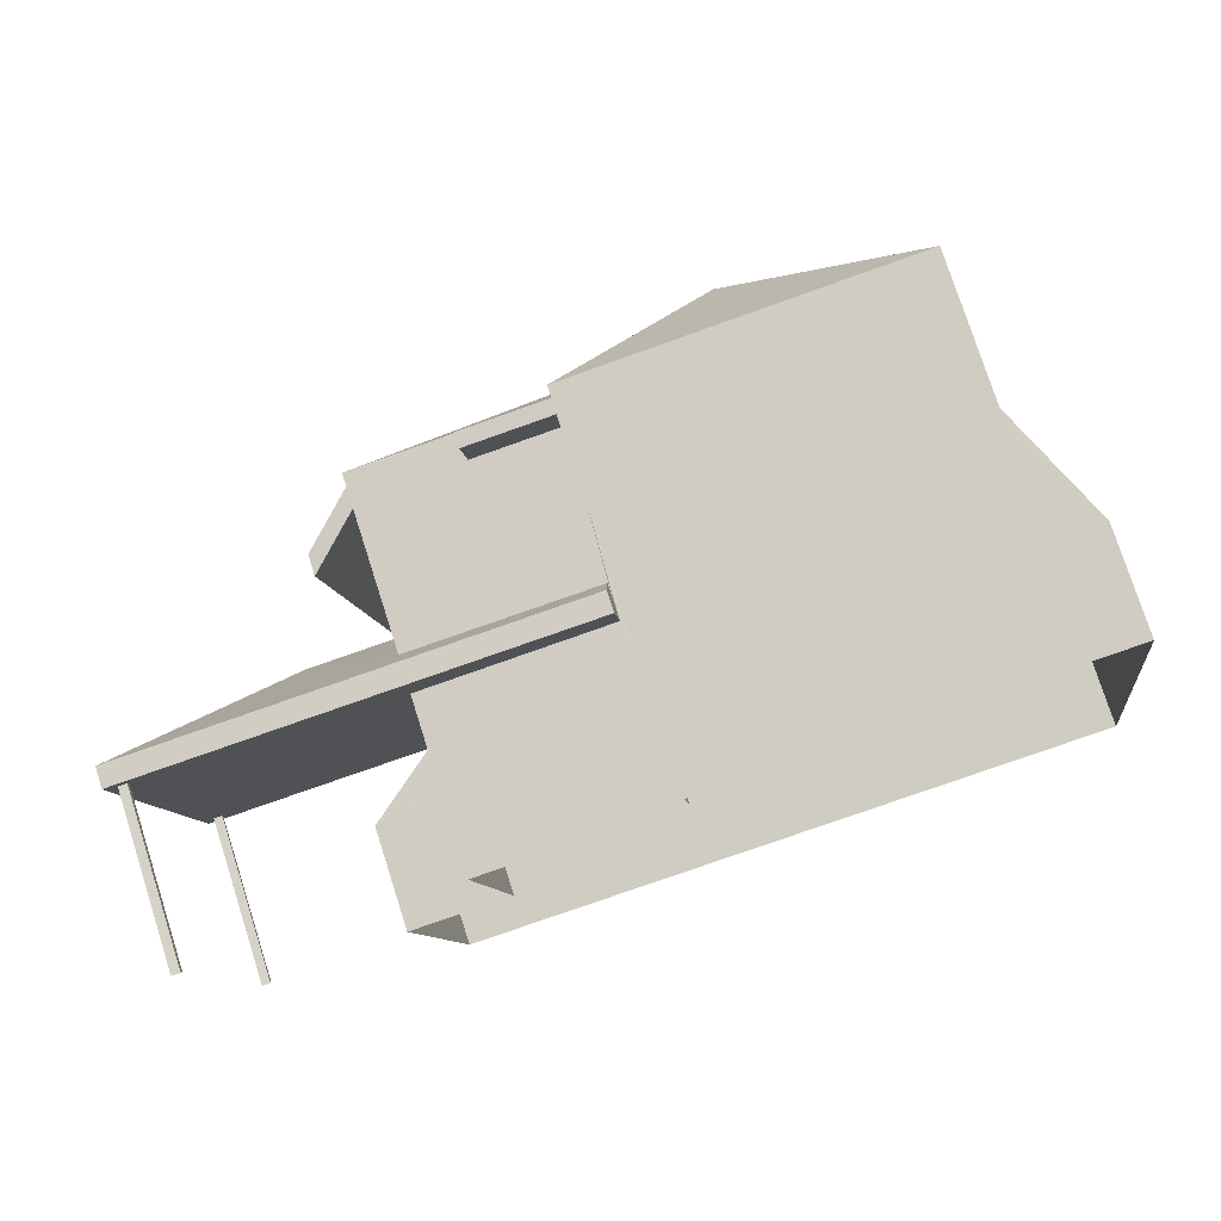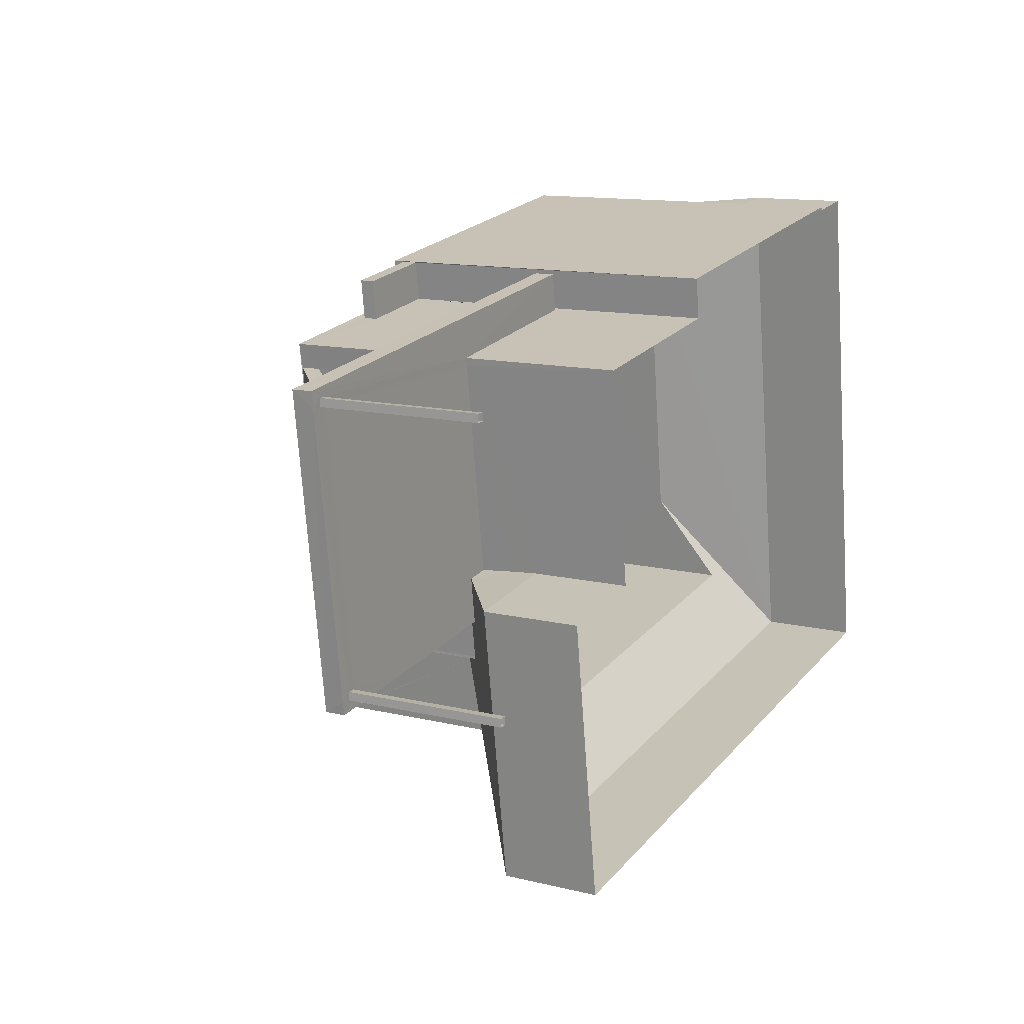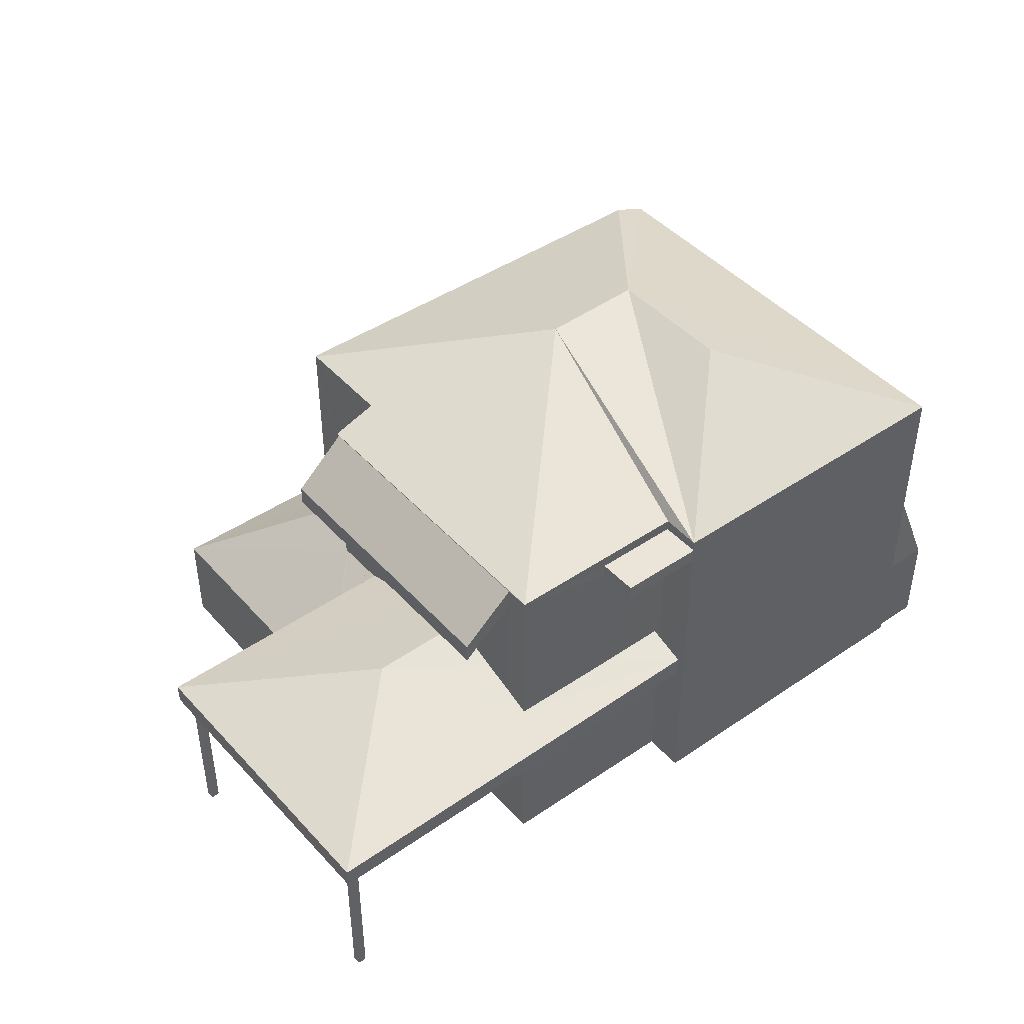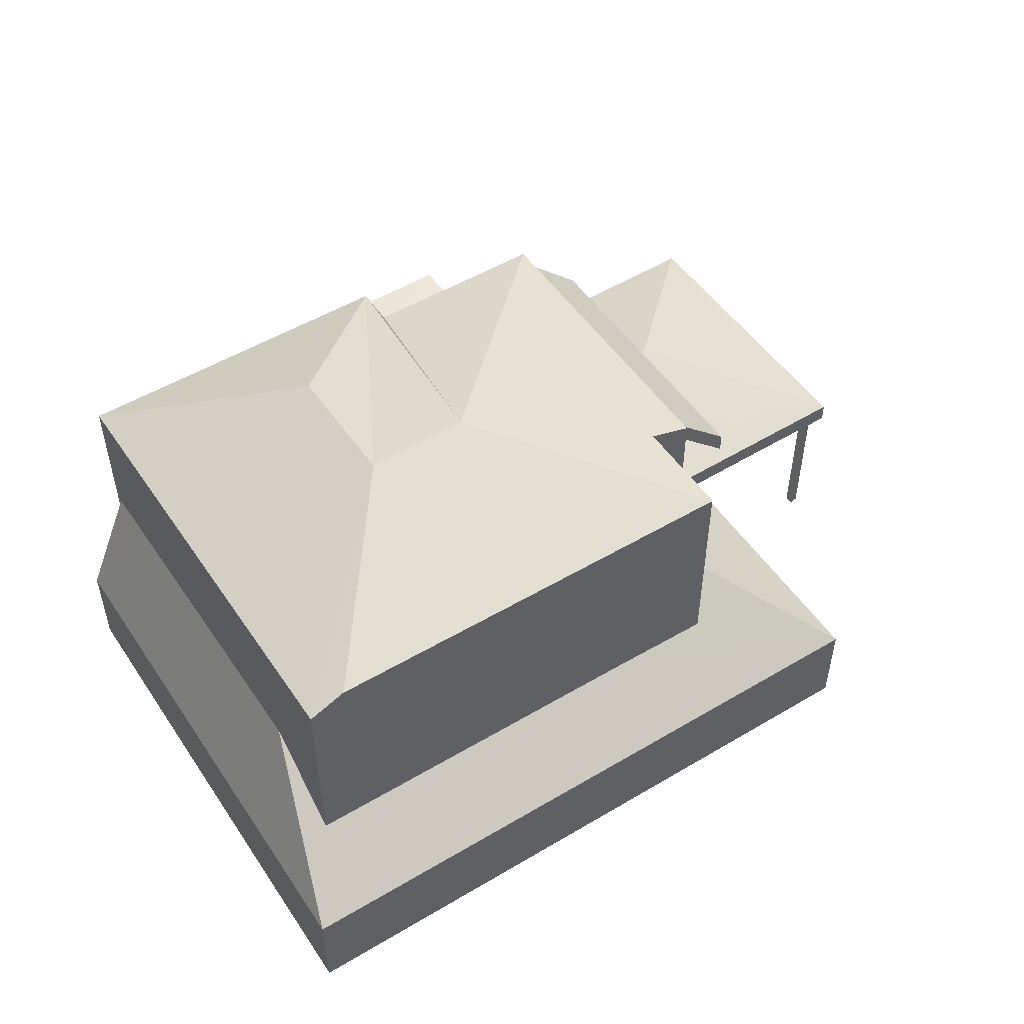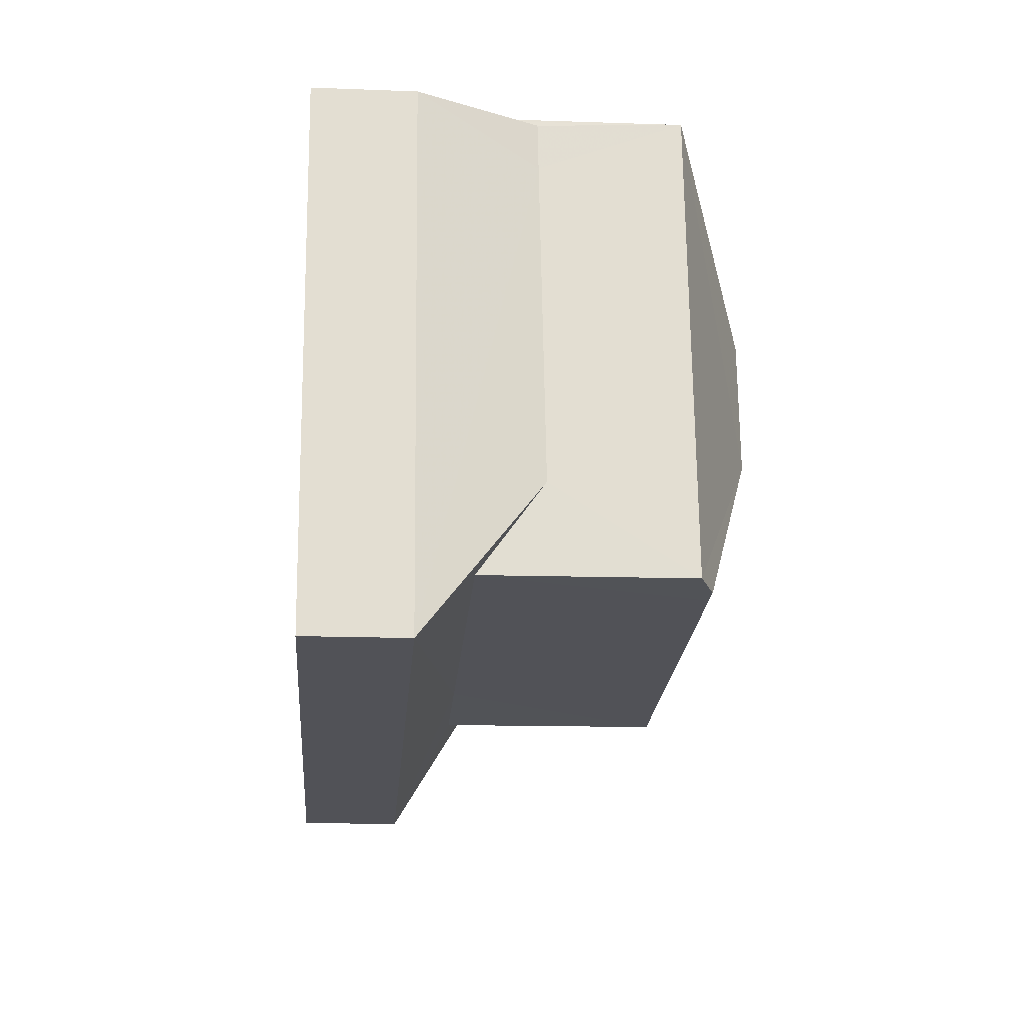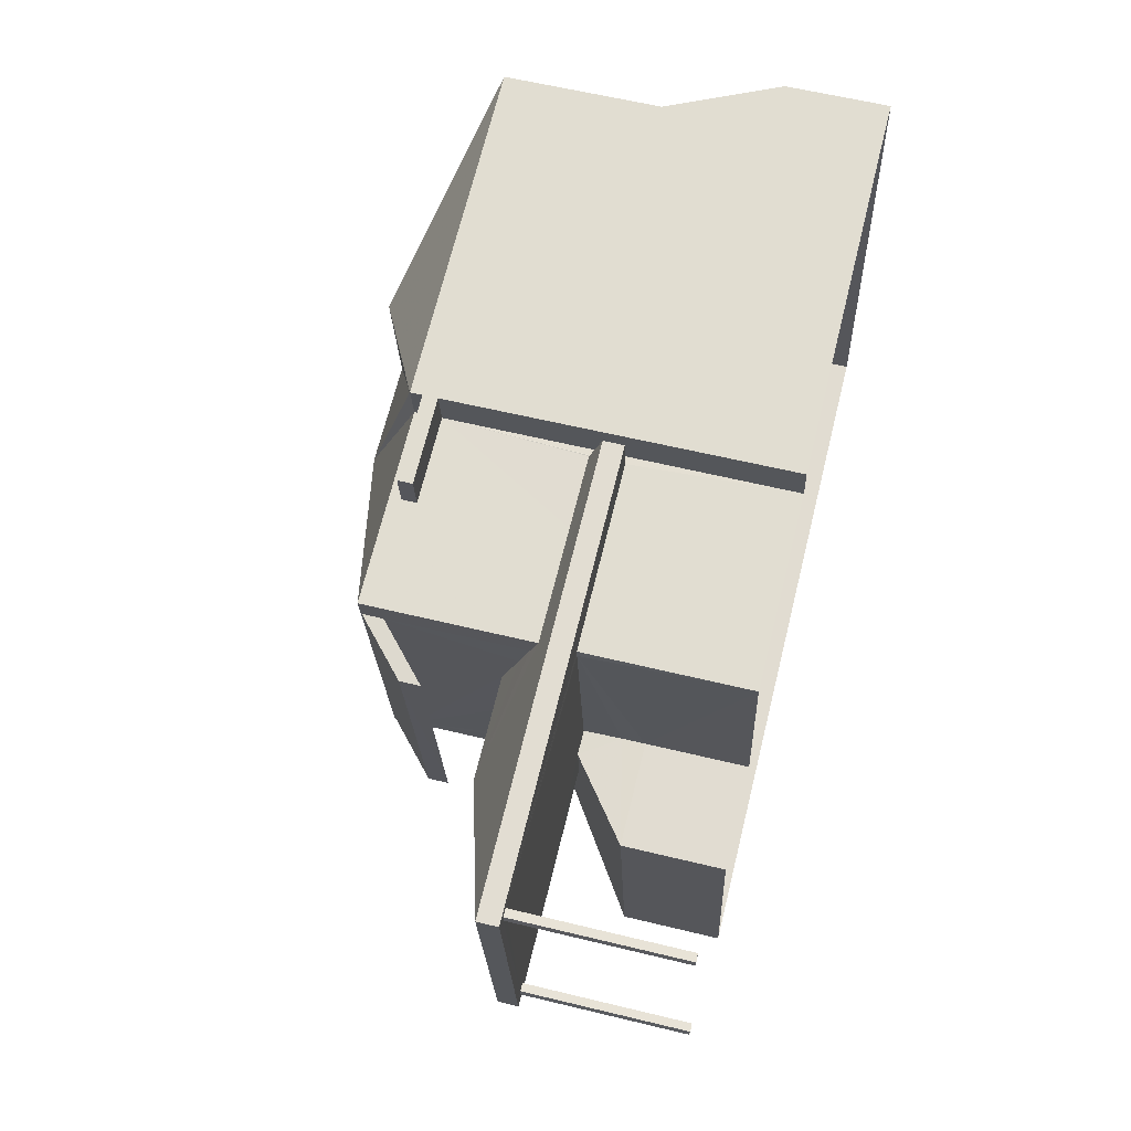
<metadata>
{"format":"obj","ext":"obj","renderer":"f3d","projection":"perspective","resolution":1024,"background":"white","views":[{"elev":77.6,"azim":162.2,"up":"+Y"},{"elev":12.7,"azim":119.6,"up":"+Y"},{"elev":44.4,"azim":133.2,"up":"+Z"},{"elev":51.1,"azim":-41.3,"up":"+Z"},{"elev":-13.2,"azim":-94.4,"up":"+Y"},{"elev":60.1,"azim":104.0,"up":"+Y"}]}
</metadata>
<code>
v -8.931e+04 -9.892e+04 7.956
v -8.931e+04 -9.892e+04 7.956
v -8.931e+04 -9.893e+04 7.956
v -8.93e+04 -9.893e+04 7.955
v -8.93e+04 -9.892e+04 7.955
v -8.93e+04 -9.892e+04 7.955
v -8.931e+04 -9.892e+04 7.956
v -8.93e+04 -9.892e+04 7.956
v -8.93e+04 -9.892e+04 7.956
v -8.93e+04 -9.892e+04 7.955
v -8.929e+04 -9.892e+04 7.955
v -8.929e+04 -9.892e+04 7.955
v -8.929e+04 -9.892e+04 7.955
v -8.929e+04 -9.892e+04 7.955
v -8.929e+04 -9.892e+04 7.955
v -8.929e+04 -9.892e+04 7.955
v -8.929e+04 -9.892e+04 7.955
v -8.929e+04 -9.892e+04 7.955
v -8.929e+04 -9.892e+04 10.75
v -8.929e+04 -9.892e+04 10.75
v -8.929e+04 -9.892e+04 10.75
v -8.929e+04 -9.892e+04 10.75
v -8.929e+04 -9.892e+04 10.75
v -8.929e+04 -9.892e+04 10.75
v -8.93e+04 -9.892e+04 10.75
v -8.93e+04 -9.892e+04 10.75
v -8.929e+04 -9.892e+04 10.75
v -8.929e+04 -9.892e+04 10.75
v -8.929e+04 -9.892e+04 10.75
v -8.929e+04 -9.892e+04 10.75
v -8.93e+04 -9.892e+04 10.75
v -8.93e+04 -9.892e+04 10.75
v -8.929e+04 -9.892e+04 10.75
v -8.93e+04 -9.892e+04 10.75
v -8.93e+04 -9.892e+04 10.75
v -8.93e+04 -9.892e+04 10.75
v -8.929e+04 -9.892e+04 10.75
v -8.929e+04 -9.892e+04 10.75
v -8.93e+04 -9.892e+04 13.83
v -8.93e+04 -9.892e+04 12.98
v -8.93e+04 -9.892e+04 12.98
v -8.93e+04 -9.892e+04 13.83
v -8.93e+04 -9.892e+04 13.74
v -8.93e+04 -9.892e+04 13.74
v -8.93e+04 -9.892e+04 13.74
v -8.93e+04 -9.892e+04 13.74
v -8.93e+04 -9.892e+04 15.56
v -8.931e+04 -9.892e+04 14.19
v -8.93e+04 -9.892e+04 15.56
v -8.931e+04 -9.892e+04 14.19
v -8.931e+04 -9.892e+04 14.47
v -8.931e+04 -9.892e+04 11.76
v -8.931e+04 -9.892e+04 9.703
v -8.931e+04 -9.893e+04 9.702
v -8.931e+04 -9.892e+04 11.75
v -8.93e+04 -9.892e+04 14.46
v -8.93e+04 -9.892e+04 14.19
v -8.93e+04 -9.892e+04 15.56
v -8.93e+04 -9.893e+04 14.46
v -8.93e+04 -9.892e+04 14.19
v -8.93e+04 -9.892e+04 14.19
v -8.93e+04 -9.892e+04 14.19
v -8.931e+04 -9.892e+04 11.8
v -8.931e+04 -9.892e+04 10.66
v -8.93e+04 -9.892e+04 10.65
v -8.93e+04 -9.893e+04 9.701
v -8.93e+04 -9.892e+04 11.69
v -8.93e+04 -9.893e+04 10.65
v -8.929e+04 -9.892e+04 12.04
v -8.93e+04 -9.892e+04 11.65
v -8.929e+04 -9.892e+04 11.1
v -8.93e+04 -9.892e+04 12.04
v -8.93e+04 -9.892e+04 13.99
v -8.93e+04 -9.892e+04 13.99
v -8.93e+04 -9.892e+04 13.99
v -8.93e+04 -9.892e+04 13.99
v -8.931e+04 -9.892e+04 14.46
v -8.93e+04 -9.893e+04 14.45
v -8.93e+04 -9.892e+04 11.1
v -8.93e+04 -9.892e+04 9.701
v -8.93e+04 -9.892e+04 11.07
v -8.93e+04 -9.892e+04 11.07
v -8.93e+04 -9.892e+04 11.07
v -8.93e+04 -9.892e+04 11.69
v -8.93e+04 -9.892e+04 11.35
v -8.929e+04 -9.892e+04 11.1
v -8.93e+04 -9.892e+04 11.1
v -8.93e+04 -9.892e+04 11.34
v -8.93e+04 -9.892e+04 11.5
v -8.93e+04 -9.892e+04 11.71
v -8.93e+04 -9.892e+04 11.33
v -8.93e+04 -9.892e+04 11.08
v -8.93e+04 -9.892e+04 14.18
v -8.93e+04 -9.892e+04 13.33
v -8.93e+04 -9.892e+04 13.33
v -8.93e+04 -9.892e+04 14.18
v -8.93e+04 -9.892e+04 11.1
v -8.93e+04 -9.892e+04 10.1
v -8.93e+04 -9.892e+04 9.701
v -8.931e+04 -9.892e+04 9.703
f 1 2 3
f 4 3 5
f 4 5 6
f 2 7 8
f 5 9 10
f 9 2 8
f 3 2 9
f 5 3 9
f 11 12 13
f 14 11 13
f 15 16 17
f 15 18 16
f 19 20 21
f 22 19 23
f 19 21 23
f 24 25 26
f 27 28 29
f 30 27 29
f 26 31 32
f 26 33 24
f 32 30 26
f 30 29 33
f 26 30 33
f 34 25 35
f 36 35 20
f 21 20 37
f 23 38 22
f 27 38 28
f 28 38 24
f 35 25 24
f 27 22 38
f 38 37 24
f 20 35 24
f 37 20 24
f 39 40 41
f 39 42 40
f 43 44 45
f 43 46 44
f 47 48 49
f 49 48 50
f 51 49 50
f 52 53 54
f 52 55 53
f 56 57 58
f 58 59 56
f 60 57 56
f 58 61 62
f 63 54 64
f 64 54 65
f 54 66 65
f 66 67 68
f 65 66 68
f 69 70 71
f 69 72 70
f 73 74 75
f 76 73 75
f 58 77 78
f 59 58 78
f 79 71 70
f 66 80 81
f 81 67 66
f 82 83 80
f 81 84 67
f 81 80 83
f 85 86 87
f 69 86 85
f 88 85 87
f 69 89 90
f 69 85 89
f 87 91 88
f 49 62 47
f 61 58 57
f 69 90 72
f 58 62 49
f 63 52 54
f 47 62 48
f 77 49 51
f 77 58 49
f 36 80 35
f 92 82 36
f 82 80 36
f 93 94 95
f 96 93 95
f 69 71 86
f 39 41 94
f 93 39 94
f 60 56 84
f 81 60 84
f 37 17 16
f 21 37 16
f 50 77 51
f 64 77 50
f 78 65 68
f 77 65 78
f 64 65 77
f 9 31 10
f 10 31 26
f 31 9 43
f 74 61 57
f 85 45 57
f 74 73 61
f 88 45 85
f 45 74 57
f 88 43 45
f 31 43 97
f 91 43 88
f 97 43 91
f 66 4 6
f 80 66 6
f 79 82 92
f 83 82 39
f 89 42 90
f 72 42 39
f 70 39 79
f 90 42 72
f 72 39 70
f 79 39 82
f 48 62 8
f 7 48 8
f 24 13 12
f 24 33 13
f 29 14 13
f 33 29 13
f 71 22 27
f 19 22 71
f 27 30 86
f 71 27 86
f 87 97 91
f 38 15 17
f 37 38 17
f 35 80 98
f 34 35 98
f 99 80 6
f 5 99 6
f 64 50 63
f 2 100 7
f 7 100 48
f 63 50 48
f 52 63 48
f 55 52 48
f 100 55 48
f 62 61 76
f 46 8 62
f 43 9 46
f 61 73 76
f 9 8 46
f 46 62 76
f 100 53 55
f 30 87 86
f 30 32 87
f 21 16 18
f 23 21 18
f 45 44 75
f 74 45 75
f 42 95 40
f 42 96 95
f 76 75 44
f 46 76 44
f 54 1 3
f 54 53 1
f 31 97 87
f 32 31 87
f 26 25 10
f 5 10 99
f 25 34 98
f 99 25 98
f 10 25 99
f 38 18 15
f 38 23 18
f 95 94 41
f 40 95 41
f 66 3 4
f 66 54 3
f 29 11 14
f 29 28 11
f 2 1 53
f 100 2 53
f 28 12 11
f 28 24 12
f 92 36 79
f 71 79 20
f 71 20 19
f 79 36 20
f 85 57 42
f 89 85 42
f 39 81 83
f 60 96 57
f 39 60 81
f 42 57 96
f 39 93 60
f 96 60 93
f 68 67 78
f 78 67 59
f 67 56 59
f 67 84 56
f 99 98 80

</code>
